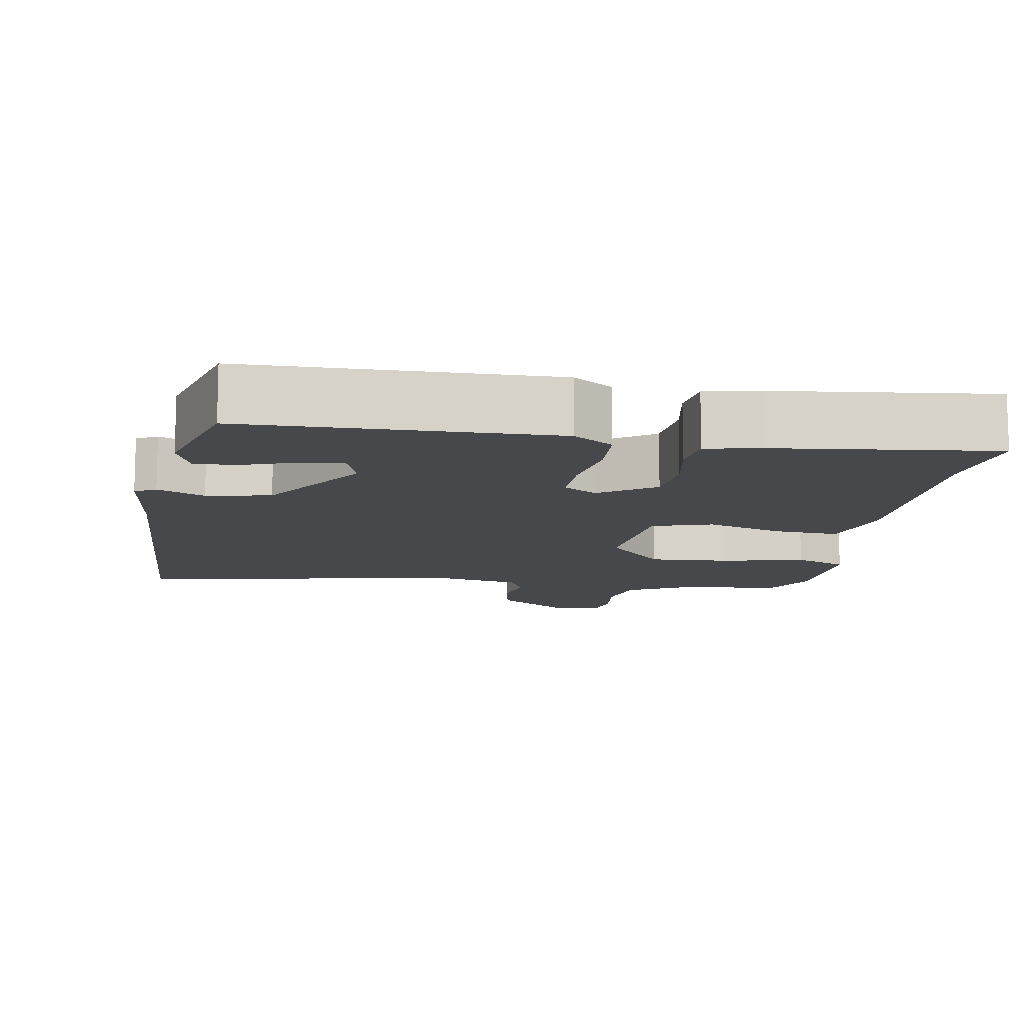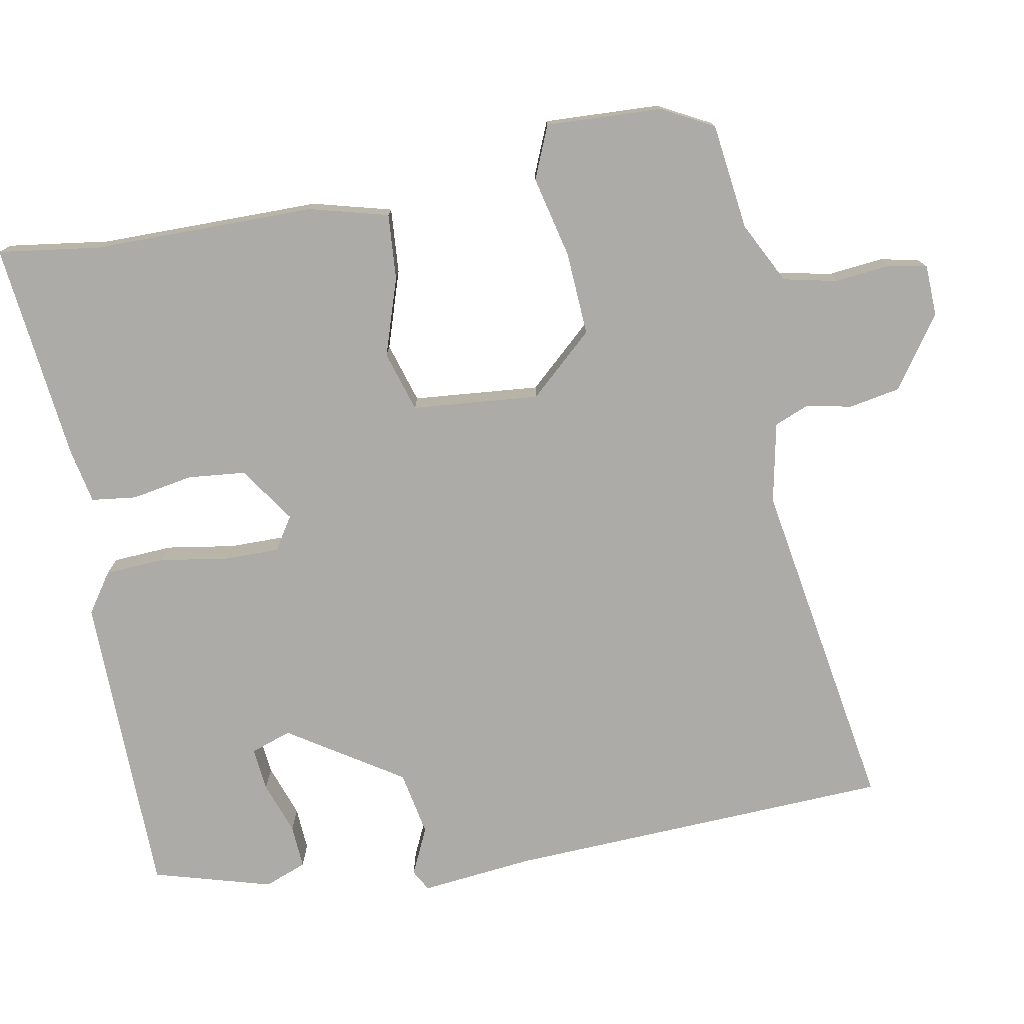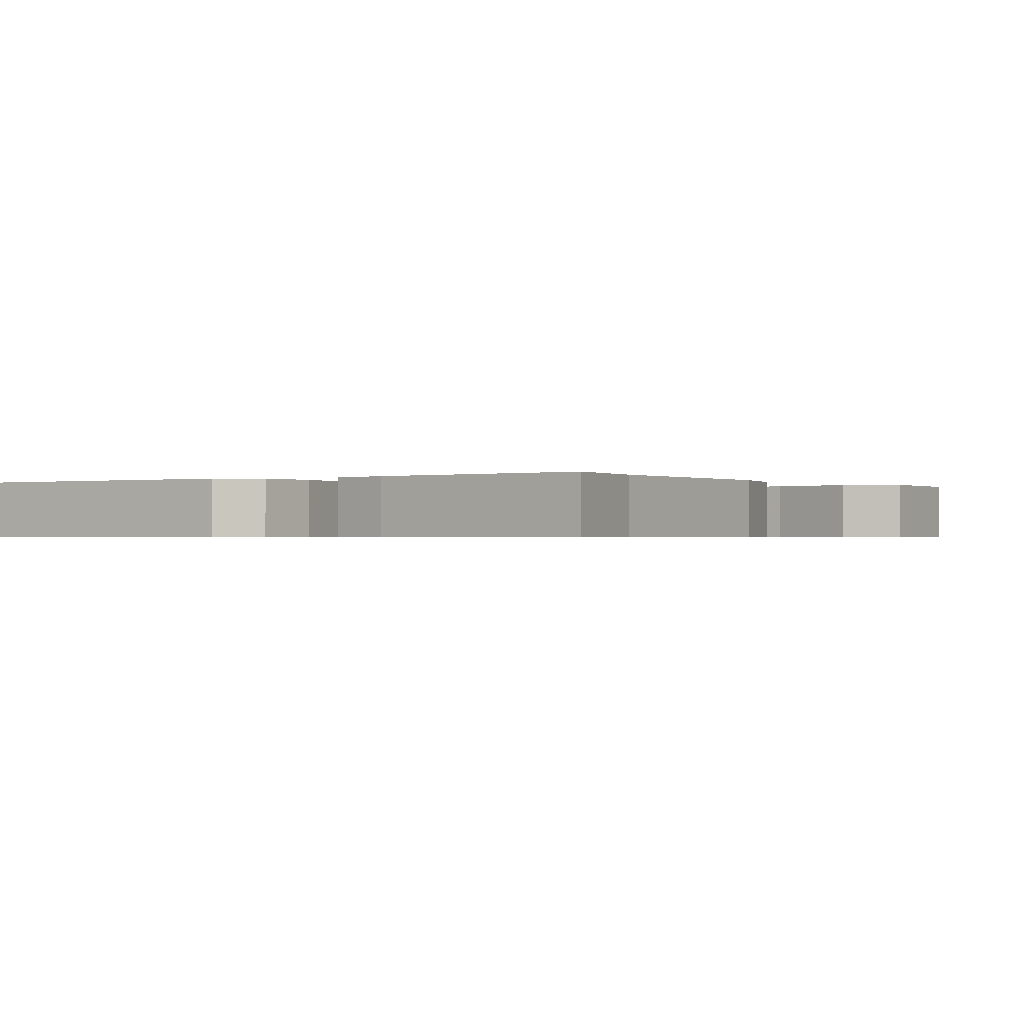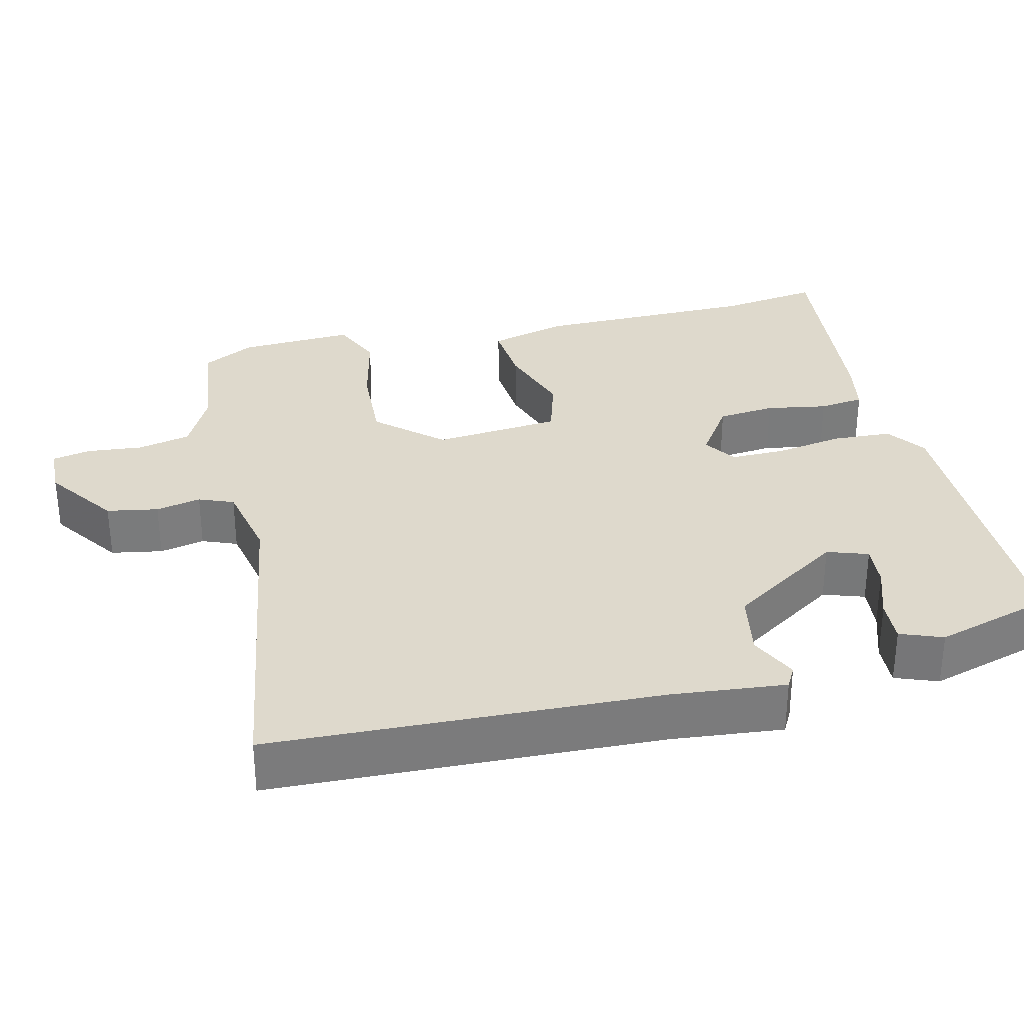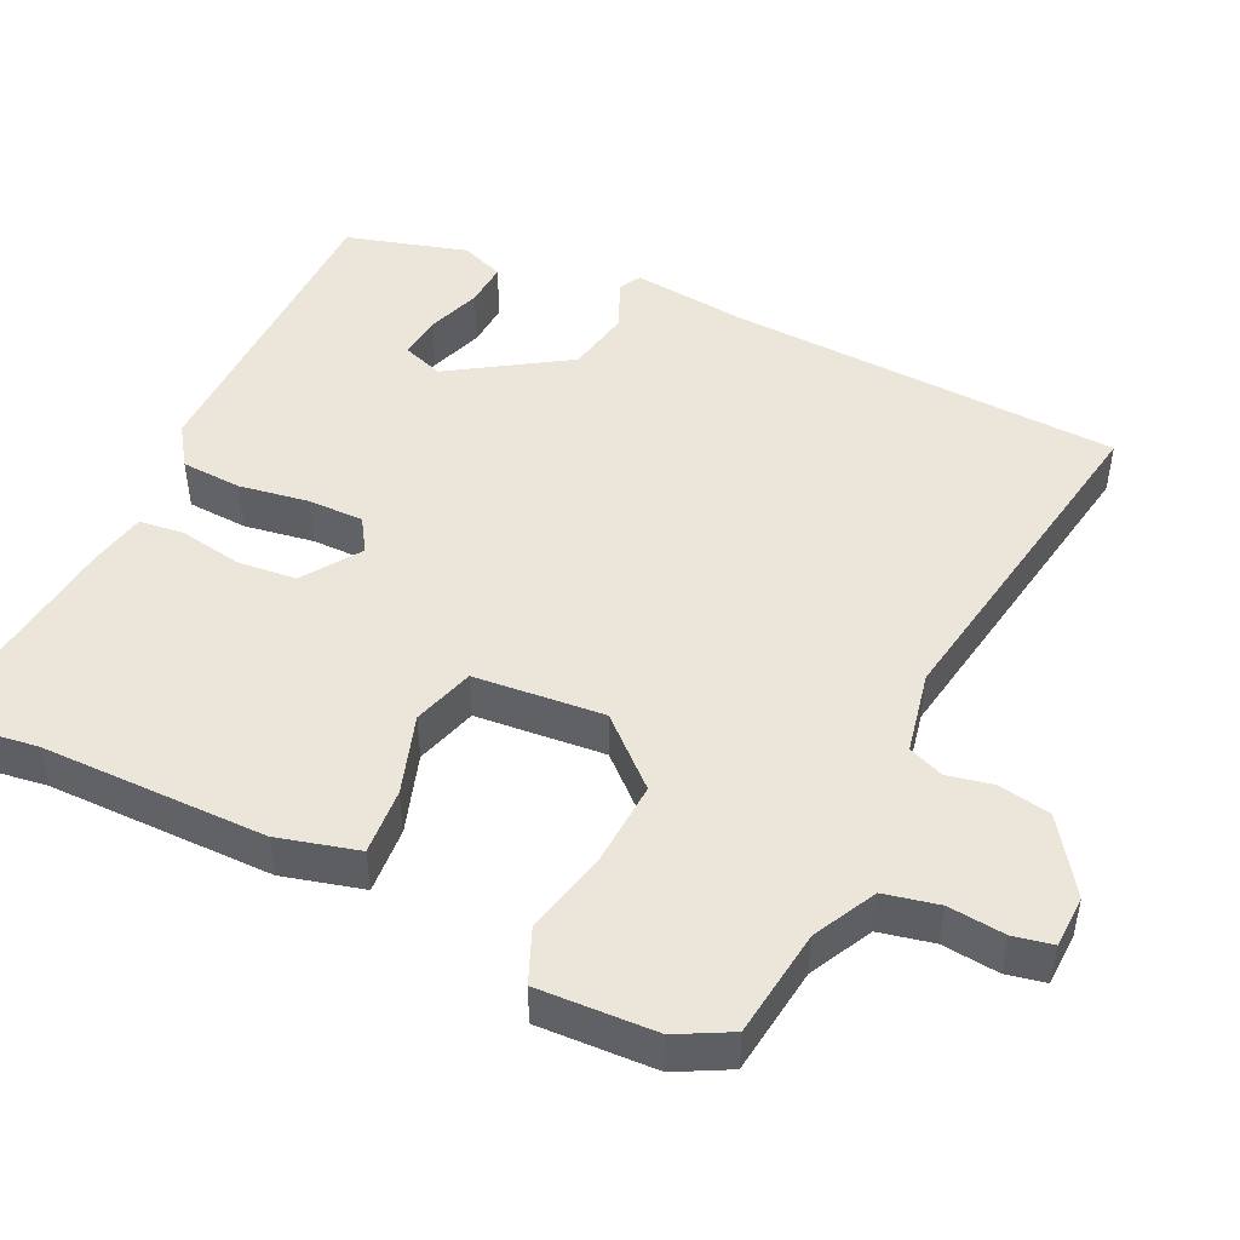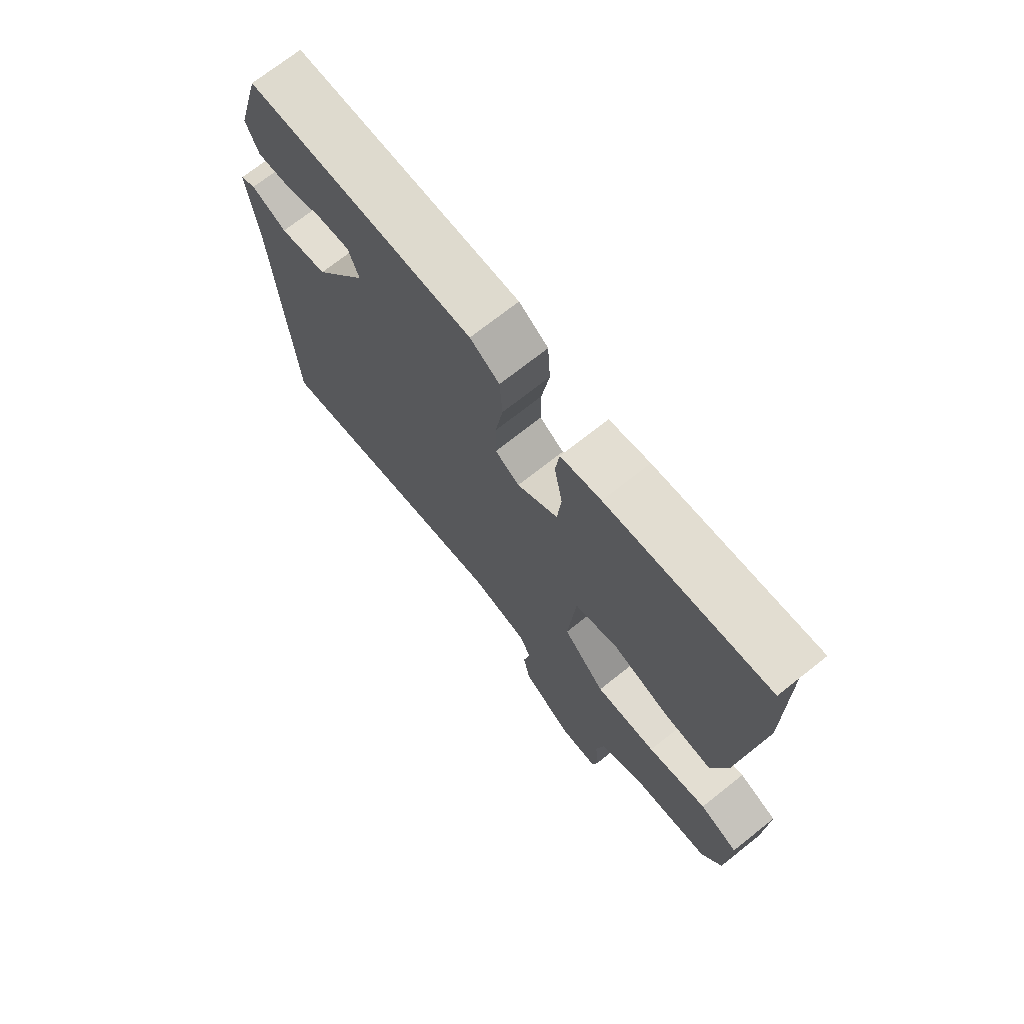
<metadata>
{"format":"obj","ext":"obj","renderer":"f3d","projection":"perspective","resolution":1024,"background":"white","views":[{"elev":-11.5,"azim":-9.6,"up":"+Y"},{"elev":-76.2,"azim":100.1,"up":"+Y"},{"elev":-0.6,"azim":32.9,"up":"+Y"},{"elev":32.0,"azim":-104.2,"up":"+Y"},{"elev":47.8,"azim":115.1,"up":"+Y"},{"elev":71.9,"azim":51.6,"up":"+Z"}]}
</metadata>
<code>
v 0.503 0.07 0.52
v 0.485 0.07 0.385
v 0.486 0.07 0.09
v 0.459 0.07 -0.015
v 0.372 0.07 -0.009
v 0.269 0.07 0.024
v 0.189 0.07 -0.001
v 0.175 0.07 -0.17
v 0.252 0.07 -0.254
v 0.363 0.07 -0.247
v 0.471 0.07 -0.221
v 0.541 0.07 -0.25
v 0.535 0.07 -0.404
v 0.499 0.07 -0.473
v 0.358 0.07 -0.492
v 0.277 0.07 -0.534
v 0.262 0.07 -0.605
v 0.27 0.07 -0.679
v 0.26 0.07 -0.73
v 0.192 0.07 -0.733
v 0.097 0.07 -0.668
v 0.084 0.07 -0.6
v 0.096 0.07 -0.54
v 0.077 0.07 -0.494
v -0.03 0.07 -0.473
v -0.479 0.07 -0.55
v -0.505 0.07 -0.036
v -0.522 0.07 0.114
v -0.494 0.07 0.13
v -0.431 0.07 0.101
v -0.345 0.07 0.118
v -0.249 0.07 0.269
v -0.268 0.07 0.323
v -0.325 0.07 0.317
v -0.395 0.07 0.292
v -0.453 0.07 0.288
v -0.475 0.07 0.344
v -0.431 0.07 0.502
v -0.022 0.07 0.509
v 0.031 0.07 0.473
v 0.036 0.07 0.394
v 0.022 0.07 0.303
v 0.022 0.07 0.23
v 0.066 0.07 0.202
v 0.14 0.07 0.253
v 0.147 0.07 0.33
v 0.132 0.07 0.411
v 0.139 0.07 0.471
v 0.212 0.07 0.486
v 0.503 0 0.52
v 0.485 0 0.385
v 0.486 0 0.09
v 0.459 0 -0.015
v 0.372 0 -0.009
v 0.269 0 0.024
v 0.189 0 -0.001
v 0.175 0 -0.17
v 0.252 0 -0.254
v 0.363 0 -0.247
v 0.471 0 -0.221
v 0.541 0 -0.25
v 0.535 0 -0.404
v 0.499 0 -0.473
v 0.358 0 -0.492
v 0.277 0 -0.534
v 0.262 0 -0.605
v 0.27 0 -0.679
v 0.26 0 -0.73
v 0.192 0 -0.733
v 0.097 0 -0.668
v 0.084 0 -0.6
v 0.096 0 -0.54
v 0.077 0 -0.494
v -0.03 0 -0.473
v -0.479 0 -0.55
v -0.505 0 -0.036
v -0.522 0 0.114
v -0.494 0 0.13
v -0.431 0 0.101
v -0.345 0 0.118
v -0.249 0 0.269
v -0.268 0 0.323
v -0.325 0 0.317
v -0.395 0 0.292
v -0.453 0 0.288
v -0.475 0 0.344
v -0.431 0 0.502
v -0.022 0 0.509
v 0.031 0 0.473
v 0.036 0 0.394
v 0.022 0 0.303
v 0.022 0 0.23
v 0.066 0 0.202
v 0.14 0 0.253
v 0.147 0 0.33
v 0.132 0 0.411
v 0.139 0 0.471
v 0.212 0 0.486
f 49 1 2
f 48 49 2
f 47 48 2
f 46 47 2
f 4 5 6
f 3 4 6
f 2 3 6
f 46 2 6
f 45 46 6
f 44 45 6 7
f 43 44 7 8
f 40 41 42
f 39 40 42
f 38 39 42
f 37 38 42
f 34 35 36 37
f 33 34 37
f 33 37 42
f 32 33 42 43
f 27 28 29 30
f 27 30 31
f 26 27 31
f 25 26 31
f 32 43 8
f 31 32 8
f 25 31 8
f 24 25 8
f 21 22 23
f 20 21 23
f 19 20 23
f 18 19 23
f 17 18 23
f 13 14 15
f 12 13 15
f 11 12 15
f 10 11 15
f 9 10 15 16
f 17 23 24
f 16 17 24
f 9 16 24
f 8 9 24
f 51 50 98
f 51 98 97
f 51 97 96
f 51 96 95
f 55 54 53
f 55 53 52
f 55 52 51
f 55 51 95
f 55 95 94
f 56 55 94 93
f 57 56 93 92
f 91 90 89
f 91 89 88
f 91 88 87
f 91 87 86
f 86 85 84 83
f 86 83 82
f 91 86 82
f 92 91 82 81
f 79 78 77 76
f 80 79 76
f 80 76 75
f 80 75 74
f 57 92 81
f 57 81 80
f 57 80 74
f 57 74 73
f 72 71 70
f 72 70 69
f 72 69 68
f 72 68 67
f 72 67 66
f 64 63 62
f 64 62 61
f 64 61 60
f 64 60 59
f 65 64 59 58
f 73 72 66
f 73 66 65
f 73 65 58
f 73 58 57
f 1 50 51 2
f 2 51 52 3
f 3 52 53 4
f 4 53 54 5
f 5 54 55 6
f 6 55 56 7
f 7 56 57 8
f 8 57 58 9
f 9 58 59 10
f 10 59 60 11
f 11 60 61 12
f 12 61 62 13
f 13 62 63 14
f 14 63 64 15
f 15 64 65 16
f 16 65 66 17
f 17 66 67 18
f 18 67 68 19
f 19 68 69 20
f 20 69 70 21
f 21 70 71 22
f 22 71 72 23
f 23 72 73 24
f 24 73 74 25
f 25 74 75 26
f 26 75 76 27
f 27 76 77 28
f 28 77 78 29
f 29 78 79 30
f 30 79 80 31
f 31 80 81 32
f 32 81 82 33
f 33 82 83 34
f 34 83 84 35
f 35 84 85 36
f 36 85 86 37
f 37 86 87 38
f 38 87 88 39
f 39 88 89 40
f 40 89 90 41
f 41 90 91 42
f 42 91 92 43
f 43 92 93 44
f 44 93 94 45
f 45 94 95 46
f 46 95 96 47
f 47 96 97 48
f 48 97 98 49
f 49 98 50 1

</code>
